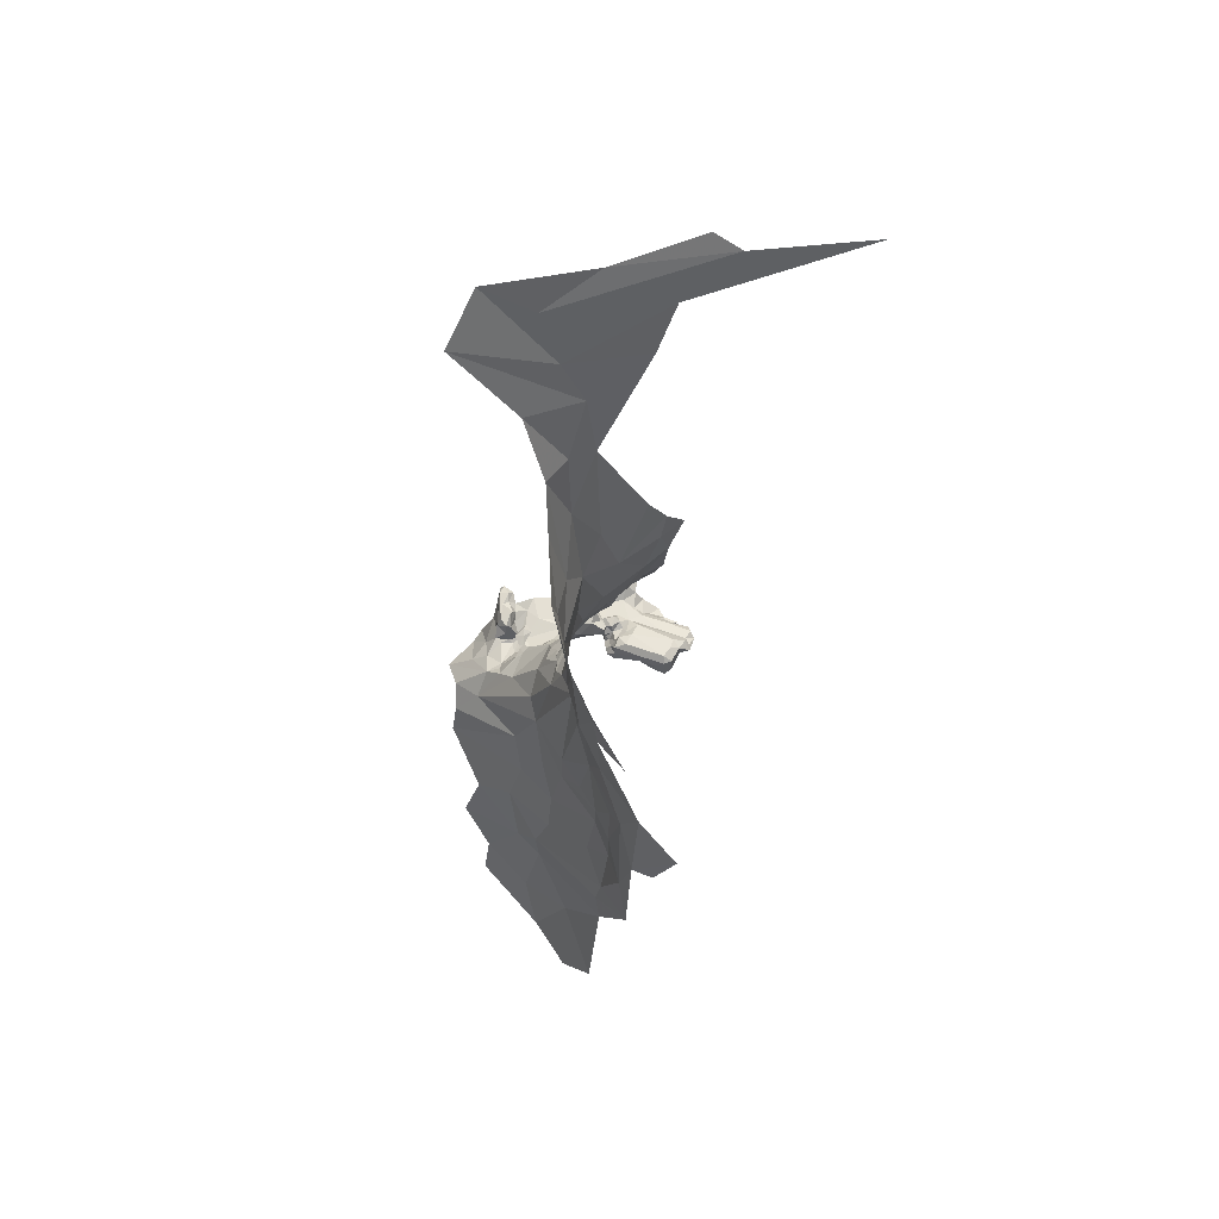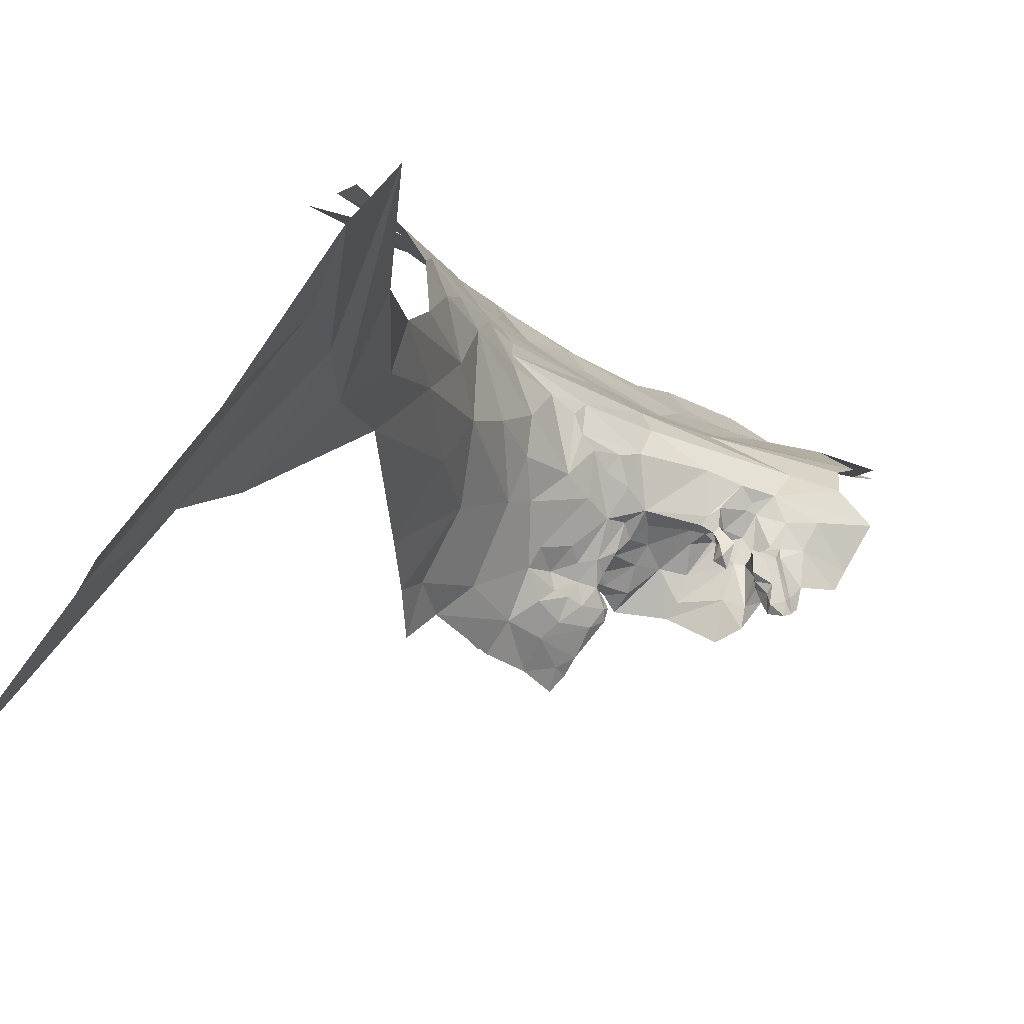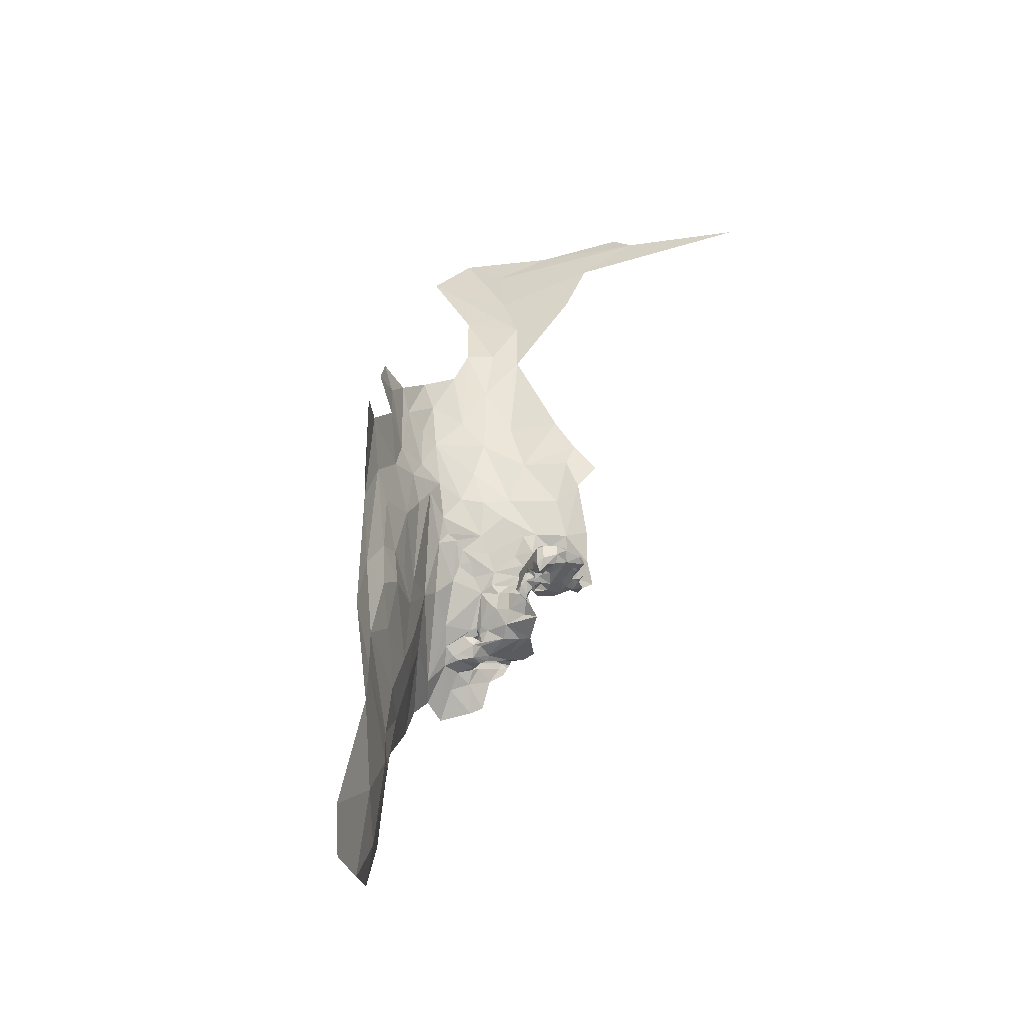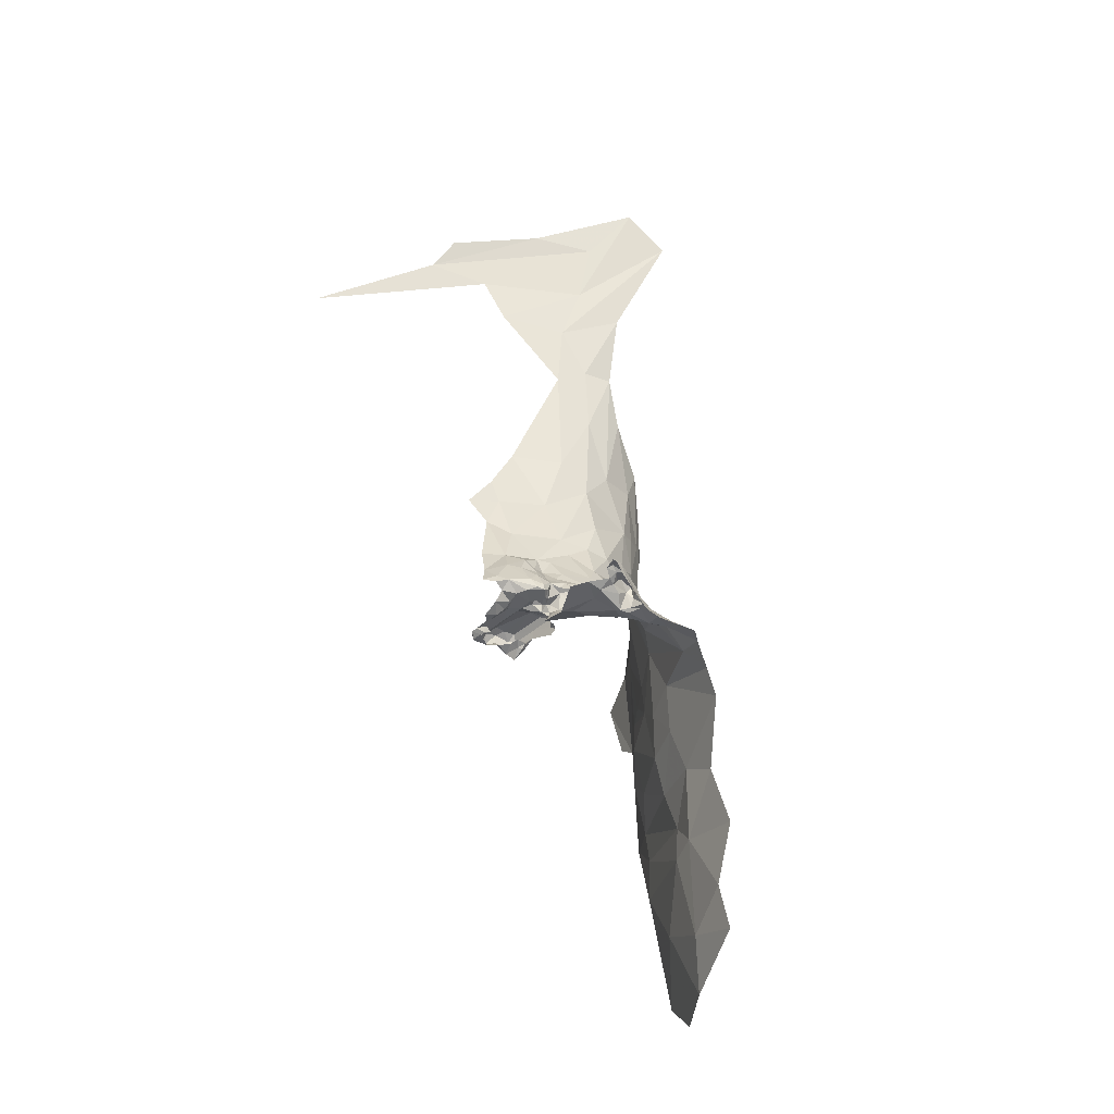
<metadata>
{"format":"obj","ext":"obj","renderer":"f3d","projection":"perspective","resolution":1024,"background":"white","views":[{"elev":59.9,"azim":20.3,"up":"+Y"},{"elev":-14.5,"azim":-158.1,"up":"+Z"},{"elev":-36.4,"azim":67.9,"up":"+Y"},{"elev":-40.2,"azim":-133.0,"up":"+Y"}]}
</metadata>
<code>
v -1.582 7.169 -1.942
v -1.6 7.426 -1.97
v -1.623 7.308 -1.886
v -1.594 7.188 -1.725
v -1.609 7.174 -1.814
v -1.638 7.346 -1.798
v -1.638 6.81 -1.817
v -1.635 6.787 -1.768
v -1.691 6.721 -1.828
v -1.585 6.704 -2.108
v -1.561 6.686 -2.107
v -1.567 6.696 -2.13
v -1.496 7.741 -2.135
v -1.176 7.719 -2.434
v -1.407 7.807 -2.24
v -1.659 7.459 -1.846
v -1.637 7.461 -1.911
v -1.709 7.626 -1.863
v -1.524 7.628 -2.09
v -1.622 7.574 -1.976
v -1.674 6.758 -1.837
v -1.566 6.831 -2.005
v -1.52 6.918 -2.046
v -1.575 6.928 -1.937
v -1.525 7.169 -1.618
v -1.534 7.1 -1.638
v -1.595 7.26 -1.7
v -1.65 6.746 -1.924
v -1.638 6.79 -1.904
v -1.649 6.792 -1.836
v -1.585 7.061 -1.733
v -1.599 6.919 -1.873
v -1.588 6.879 -1.925
v -1.515 7.172 -2.044
v -1.51 6.96 -1.616
v -1.604 6.682 -2.07
v -1.624 6.689 -2.056
v -1.628 6.687 -2.037
v -1.596 7.102 -1.871
v -1.598 7.003 -1.844
v -1.492 7.027 -2.063
v -1.551 7.035 -1.967
v -1.666 7.697 -1.955
v -1.796 7.94 -1.895
v -1.824 7.856 -1.802
v -1.705 7.834 -1.954
v -1.618 7.874 -2.064
v -1.534 6.825 -2.076
v -1.501 6.825 -2.119
v -1.481 6.954 -2.09
v -1.56 6.771 -2.092
v -1.562 6.72 -2.123
v -1.528 6.752 -2.132
v -1.605 6.918 -1.815
v -1.587 6.936 -1.748
v -1.462 7.01 -2.132
v -1.611 6.713 -2.068
v -1.625 6.832 -1.878
v -1.609 6.85 -1.768
v -1.611 6.782 -1.967
v -1.632 6.736 -1.978
v -1.606 6.745 -2.01
v -1.61 6.758 -1.986
v -1.58 6.786 -2.002
v -1.585 6.78 -2.028
v -1.571 6.805 -2.047
v -1.609 6.738 -2.042
v -1.583 6.762 -2.069
v -1.624 6.721 -2.014
v -1.625 6.695 -2.025
v -1.628 6.702 -2.041
v -1.597 6.76 -2.033
v -1.608 6.684 -2.015
v -1.487 7.083 -2.084
v -1.563 6.968 -1.689
v -1.566 7.074 -1.689
v -1.581 6.679 -2.081
v -1.691 6.704 -1.906
v -1.679 6.737 -1.879
v -1.583 6.828 -1.977
v -1.546 6.702 -2.152
v -1.658 6.768 -1.863
v -1.464 7.865 -2.217
v -1.63 6.818 -1.788
v -1.7 6.412 -1.722
v -1.725 6.307 -1.702
v -1.898 6.373 -1.784
v -1.608 6.317 -1.652
v -1.332 6.881 -1.487
v -1.231 6.848 -1.441
v -1.341 6.649 -1.477
v -1.691 6.672 -1.781
v -1.843 6.505 -1.82
v -1.758 6.627 -1.835
v -1.439 6.167 -1.536
v -1.449 5.904 -1.488
v -1.548 6.007 -1.59
v -1.636 6.134 -1.651
v -1.47 6.606 -1.599
v -1.496 6.748 -1.633
v -1.421 6.713 -1.556
v -1.516 6.888 -1.652
v -1.491 6.666 -2.074
v -1.469 6.677 -2.062
v -1.461 6.666 -2.072
v -1.422 6.666 -2.075
v -1.412 6.677 -2.061
v -1.4 6.665 -2.052
v -1.379 6.493 -1.503
v -1.384 6.769 -1.518
v -1.53 6.677 -2.061
v -1.543 6.663 -2.109
v -1.553 6.675 -2.074
v -1.533 6.666 -2.074
v -1.47 6.654 -2.073
v -1.47 6.646 -2.058
v -1.453 6.856 -1.584
v -1.452 7.013 -1.567
v -1.699 6.149 -1.676
v -1.788 5.993 -1.689
v -1.854 6.106 -1.713
v -1.353 6.358 -1.477
v -1.436 6.343 -1.538
v -1.643 6.213 -1.651
v -1.581 6.616 -1.685
v -1.563 6.885 -1.715
v -1.539 6.823 -1.678
v -1.722 6.511 -1.751
v -1.665 6.639 -1.744
v -1.424 6.582 -1.556
v -1.426 6.48 -1.561
v -1.475 6.526 -1.609
v -1.812 6.257 -1.718
v -1.418 6.654 -2.025
v -1.413 6.655 -2.061
v -1.517 6.652 -2.084
v -1.485 6.654 -2.086
v -1.451 6.261 -1.543
v -1.46 6.643 -2.074
v -1.451 6.652 -2.085
v -1.639 6.493 -1.71
v -1.609 6.405 -1.679
v -1.674 5.938 -1.643
v -1.895 6.439 -1.805
v -1.404 6.678 -2.025
v -1.413 6.691 -2.025
v -1.398 6.674 -2.014
v -1.416 6.678 -2.038
v -1.526 6.692 -2.026
v -1.581 6.546 -1.678
v -1.522 6.608 -1.641
v -1.478 6.679 -2.038
v -1.438 6.655 -2.061
v -1.461 7.095 -1.569
v -1.451 7.161 -1.543
v -1.371 7.049 -1.508
v -1.632 5.833 -1.595
v -1.53 5.824 -1.52
v -1.795 5.895 -1.669
v -1.49 6.402 -1.596
v -1.288 6.69 -1.459
v -1.503 6.651 -2.105
v -1.733 6.631 -1.921
v -1.686 6.678 -1.921
v -1.676 6.653 -1.942
v -1.437 6.702 -2.013
v -1.437 6.702 -1.989
v -1.419 6.696 -2
v -1.609 6.689 -2.008
v -1.623 6.707 -1.985
v -1.652 6.714 -1.964
v -1.665 6.715 -1.923
v -1.664 6.694 -1.943
v -1.529 6.703 -1.991
v -1.556 6.69 -1.954
v -1.556 6.667 -1.953
v -1.497 6.689 -1.953
v -1.576 6.673 -2
v -1.563 6.68 -1.977
v -1.557 6.679 -2.013
v -1.593 6.654 -1.993
v -1.581 6.654 -1.988
v -1.423 6.656 -1.965
v -1.437 6.644 -1.953
v -1.446 6.627 -1.964
v -1.473 6.642 -1.965
v -1.47 6.648 -1.955
v -1.485 6.654 -1.965
v -1.443 6.703 -1.965
v -1.533 6.702 -1.965
v -1.424 6.69 -1.965
v -1.632 6.715 -1.994
v -1.569 6.688 -2.022
v -1.582 6.694 -2.026
v -1.581 6.689 -2.002
v -1.58 6.678 -2.042
v -1.435 6.656 -2.003
v -1.432 6.645 -1.978
v -1.46 6.653 -1.989
v -1.594 6.689 -1.989
v -1.613 6.669 -1.98
v -1.57 6.667 -1.965
v -1.545 6.69 -2.001
v -1.418 6.673 -2
v -1.656 6.648 -1.968
v -1.64 6.687 -1.962
v -1.603 6.636 -2.005
v -1.593 6.642 -1.988
v -1.61 6.612 -2.025
v -1.681 6.616 -1.969
v -1.681 6.592 -2.037
v -1.637 6.628 -2.003
v -1.611 6.653 -1.996
v -1.582 6.653 -1.966
v -1.573 6.651 -1.953
v -1.552 6.678 -2.038
v -1.593 6.666 -1.99
v -1.594 6.683 -2.002
v -1.495 6.668 -1.952
v -1.438 6.689 -1.953
v -1.461 6.667 -1.952
v -1.555 6.698 -1.978
v -1.47 6.644 -1.975
v -1.497 6.641 -1.974
v -1.484 6.653 -1.989
v -1.602 6.689 -2.019
v -1.558 6.642 -1.953
v -1.909 6.483 -1.845
v -1.948 6.462 -1.895
v -1.834 6.557 -1.863
v -1.714 6.595 -1.976
v -1.759 6.589 -1.932
v -1.779 6.579 -1.962
v -1.813 6.61 -1.964
v -1.814 6.573 -1.951
v -1.823 6.594 -1.952
v -1.756 6.597 -2.078
v -1.766 6.592 -2.017
v -1.845 6.569 -1.944
v -1.75 6.635 -1.916
v -1.8 6.578 -1.886
v -1.79 6.57 -1.923
v -1.77 6.595 -1.915
v -1.793 6.572 -1.964
v -1.803 6.566 -1.948
v -1.83 6.569 -1.939
v -1.797 6.59 -1.851
v -1.772 6.616 -1.888
v -1.727 6.617 -1.937
v -1.794 6.597 -2.061
v -1.798 6.591 -2.028
v -1.827 6.606 -2.028
v -1.75 6.593 -1.932
v -1.749 6.617 -1.924
v -1.766 6.617 -1.941
v -1.764 6.609 -1.926
v -1.758 6.629 -1.902
v -1.77 6.617 -1.916
v -1.868 6.622 -2.033
v -1.849 6.622 -2.007
v -1.84 6.62 -1.972
v -1.699 6.595 -2.015
v -1.813 6.593 -1.987
v -1.809 6.566 -1.89
v -1.886 6.521 -1.899
v -1.823 6.627 -1.988
v -1.819 6.604 -2.009
v -1.764 6.622 -1.925
v -1.761 6.618 -1.965
v -1.774 6.604 -1.944
v -1.781 6.618 -1.979
v -1.779 6.629 -1.961
v -1.779 6.603 -1.96
v -1.793 6.618 -1.941
v -1.846 6.627 -2.037
v -1.865 6.621 -2.054
v -1.869 6.538 -1.942
v -1.913 6.481 -1.964
v -1.902 6.495 -1.993
v -1.848 6.579 -1.961
v -1.849 6.554 -1.904
v -1.872 6.561 -2.001
v -1.868 6.603 -2.025
v -1.806 6.572 -1.874
v -1.774 6.626 -1.944
v -1.774 6.617 -1.921
v -1.821 6.621 -1.955
v -1.848 6.598 -1.964
v -1.835 6.606 -1.958
v -1.822 6.617 -2
v -1.84 6.619 -2.02
v -1.873 6.612 -2.05
v -1.874 6.59 -2.039
v -1.839 6.616 -2.048
f 1 2 3
f 4 5 6
f 7 8 9
f 10 11 12
f 13 14 15
f 16 17 18
f 2 19 20
f 21 7 9
f 22 23 24
f 25 26 27
f 28 29 30
f 31 5 4
f 32 33 24
f 34 2 1
f 25 35 26
f 36 37 38
f 24 39 40
f 1 3 39
f 41 42 23
f 20 18 17
f 43 44 45
f 46 47 44
f 48 49 50
f 51 52 53
f 22 48 23
f 10 52 51
f 54 31 55
f 40 39 31
f 22 24 33
f 50 56 41
f 57 10 51
f 37 36 10
f 58 7 30
f 54 55 59
f 28 60 29
f 61 62 63
f 54 40 31
f 58 33 32
f 62 64 63
f 65 66 22
f 67 57 68
f 69 70 71
f 69 62 61
f 67 68 72
f 45 18 20
f 70 38 71
f 73 38 70
f 73 36 38
f 34 42 74
f 42 24 23
f 42 39 24
f 58 54 59
f 58 32 54
f 62 65 64
f 62 67 72
f 69 67 62
f 69 71 67
f 16 6 5
f 47 46 15
f 31 75 55
f 26 35 75
f 31 76 75
f 31 4 76
f 51 68 57
f 48 22 66
f 51 48 66
f 51 53 48
f 53 49 48
f 39 5 31
f 39 3 5
f 11 10 77
f 78 79 9
f 78 28 79
f 13 43 19
f 46 44 43
f 13 46 43
f 13 15 46
f 22 64 65
f 22 80 64
f 43 20 19
f 43 45 20
f 16 3 17
f 16 5 3
f 57 37 10
f 71 38 37
f 61 63 28
f 74 41 56
f 74 42 41
f 66 68 51
f 66 72 68
f 27 4 6
f 27 26 4
f 42 1 39
f 42 34 1
f 60 80 29
f 60 64 80
f 50 23 48
f 50 41 23
f 26 76 4
f 26 75 76
f 52 10 12
f 81 52 12
f 81 53 52
f 58 29 33
f 58 30 29
f 82 79 28
f 21 9 79
f 57 71 37
f 57 67 71
f 83 47 15
f 33 80 22
f 33 29 80
f 82 21 79
f 30 7 21
f 30 82 28
f 30 21 82
f 40 32 24
f 40 54 32
f 72 65 62
f 72 66 65
f 77 10 36
f 63 60 28
f 63 64 60
f 59 84 58
f 59 8 84
f 7 84 8
f 7 58 84
f 2 17 3
f 2 20 17
f 85 86 87
f 85 88 86
f 89 90 91
f 92 93 94
f 95 96 97
f 97 98 95
f 99 100 101
f 55 75 102
f 103 104 105
f 106 107 108
f 109 110 91
f 110 101 100
f 103 111 104
f 112 113 114
f 105 115 103
f 105 116 115
f 89 117 118
f 119 120 121
f 122 109 91
f 123 124 88
f 125 126 127
f 128 93 129
f 130 131 132
f 109 123 131
f 133 119 121
f 86 88 124
f 134 135 108
f 114 136 112
f 103 115 137
f 95 98 138
f 139 115 116
f 139 140 115
f 85 141 142
f 128 129 141
f 8 92 9
f 126 125 129
f 143 120 119
f 93 128 144
f 145 146 147
f 148 149 146
f 112 11 113
f 100 117 110
f 127 126 102
f 150 132 142
f 151 100 99
f 148 152 149
f 107 106 104
f 105 153 116
f 106 108 135
f 147 108 145
f 147 134 108
f 25 154 35
f 155 156 154
f 130 109 131
f 130 110 109
f 89 110 117
f 89 91 110
f 140 137 115
f 25 155 154
f 126 55 102
f 126 59 55
f 157 97 158
f 157 159 143
f 122 123 109
f 122 95 138
f 88 160 123
f 142 132 160
f 105 106 153
f 105 104 106
f 85 128 141
f 85 87 128
f 94 9 92
f 92 129 93
f 92 8 129
f 11 77 113
f 124 119 86
f 98 143 119
f 130 101 110
f 130 99 101
f 88 142 160
f 88 85 142
f 136 103 137
f 103 114 111
f 103 136 114
f 120 143 159
f 150 151 99
f 150 129 125
f 87 144 128
f 148 145 108
f 148 146 145
f 123 138 124
f 123 122 138
f 91 90 161
f 143 97 157
f 143 98 97
f 133 86 119
f 133 87 86
f 102 117 100
f 35 118 117
f 102 35 117
f 102 75 35
f 131 160 132
f 131 123 160
f 100 127 102
f 100 125 127
f 104 152 148
f 104 111 152
f 153 135 134
f 153 106 135
f 96 158 97
f 124 98 119
f 124 138 98
f 99 132 150
f 99 130 132
f 148 107 104
f 148 108 107
f 111 113 77
f 111 114 113
f 118 154 156
f 118 35 154
f 125 151 150
f 125 100 151
f 126 8 59
f 126 129 8
f 162 136 137
f 162 112 136
f 150 141 129
f 150 142 141
f 78 163 164
f 163 165 164
f 166 167 168
f 169 69 170
f 171 172 173
f 174 167 166
f 175 176 177
f 178 179 180
f 178 181 182
f 149 174 166
f 183 184 185
f 186 187 188
f 177 189 190
f 184 183 191
f 192 171 170
f 193 194 195
f 196 36 73
f 197 198 199
f 168 191 183
f 170 200 169
f 170 201 200
f 175 202 176
f 174 149 203
f 197 204 198
f 205 201 206
f 207 208 181
f 209 210 211
f 212 213 205
f 182 179 178
f 214 215 202
f 216 149 152
f 216 203 149
f 206 170 171
f 206 201 170
f 178 217 181
f 218 169 200
f 169 218 73
f 173 164 165
f 173 78 164
f 219 177 176
f 184 191 220
f 187 184 221
f 187 185 184
f 187 219 188
f 187 221 219
f 167 191 168
f 189 220 191
f 205 210 212
f 165 163 210
f 216 180 203
f 196 194 193
f 212 207 213
f 209 212 210
f 209 207 212
f 190 174 222
f 190 189 174
f 204 168 183
f 147 146 168
f 190 175 177
f 190 222 175
f 183 198 204
f 183 185 198
f 166 146 149
f 166 168 146
f 222 179 175
f 203 180 179
f 147 204 134
f 147 168 204
f 203 222 174
f 203 179 222
f 213 181 217
f 213 207 181
f 208 182 181
f 177 220 189
f 177 219 221
f 61 28 172
f 186 185 187
f 223 198 185
f 213 201 205
f 213 217 201
f 169 70 69
f 169 73 70
f 197 134 204
f 180 193 178
f 180 216 193
f 61 171 192
f 61 172 171
f 206 173 165
f 206 171 173
f 224 188 219
f 225 223 188
f 217 200 201
f 217 218 200
f 78 172 28
f 78 173 172
f 205 165 210
f 205 206 165
f 216 196 193
f 216 77 196
f 216 111 77
f 216 152 111
f 182 214 202
f 182 208 214
f 224 225 188
f 69 192 170
f 69 61 192
f 77 36 196
f 223 186 188
f 223 185 186
f 223 199 198
f 223 225 199
f 178 218 217
f 195 226 218
f 178 195 218
f 178 193 195
f 189 167 174
f 189 191 167
f 221 220 177
f 221 184 220
f 226 194 196
f 226 195 194
f 73 226 196
f 73 218 226
f 215 176 202
f 227 219 176
f 227 176 215
f 179 202 175
f 179 182 202
f 228 229 230
f 231 232 233
f 234 235 236
f 237 211 238
f 239 236 235
f 240 163 78
f 241 242 243
f 244 235 234
f 245 246 235
f 230 247 93
f 241 243 248
f 210 249 231
f 250 251 252
f 249 253 231
f 254 255 256
f 94 257 78
f 248 243 258
f 243 256 258
f 253 254 256
f 228 230 93
f 259 260 261
f 233 238 262
f 244 263 251
f 264 246 245
f 230 229 265
f 260 266 261
f 252 251 267
f 93 144 228
f 240 268 254
f 269 270 255
f 271 269 272
f 271 273 269
f 274 271 272
f 274 273 271
f 258 257 248
f 258 268 240
f 275 259 276
f 277 278 279
f 265 229 278
f 239 277 280
f 246 264 281
f 280 282 283
f 280 277 282
f 211 262 238
f 211 210 262
f 230 284 247
f 230 281 264
f 264 284 230
f 264 242 241
f 255 285 269
f 268 286 285
f 256 270 286
f 256 255 270
f 236 287 234
f 288 259 261
f 288 236 239
f 288 261 289
f 267 290 291
f 234 287 266
f 234 263 244
f 234 290 267
f 286 274 285
f 286 270 274
f 237 238 250
f 94 78 9
f 247 248 257
f 247 241 248
f 243 253 256
f 243 242 232
f 249 254 253
f 163 240 254
f 255 268 285
f 255 254 268
f 279 282 277
f 247 94 93
f 247 257 94
f 253 232 231
f 253 243 232
f 286 258 256
f 286 268 258
f 277 265 278
f 281 230 265
f 261 287 289
f 261 266 287
f 283 259 288
f 292 276 259
f 283 292 259
f 293 283 282
f 293 292 283
f 294 275 276
f 245 242 264
f 233 232 242
f 275 260 259
f 291 290 260
f 277 281 265
f 277 239 281
f 244 233 242
f 244 251 233
f 291 252 267
f 291 294 252
f 231 262 210
f 231 233 262
f 239 246 281
f 239 235 246
f 288 280 283
f 288 239 280
f 257 240 78
f 257 258 240
f 270 273 274
f 270 269 273
f 267 263 234
f 267 251 263
f 241 284 264
f 241 247 284
f 291 275 294
f 291 260 275
f 285 272 269
f 285 274 272
f 244 245 235
f 244 242 245
f 236 289 287
f 236 288 289
f 163 249 210
f 163 254 249
f 266 290 234
f 266 260 290
f 251 238 233
f 251 250 238

</code>
